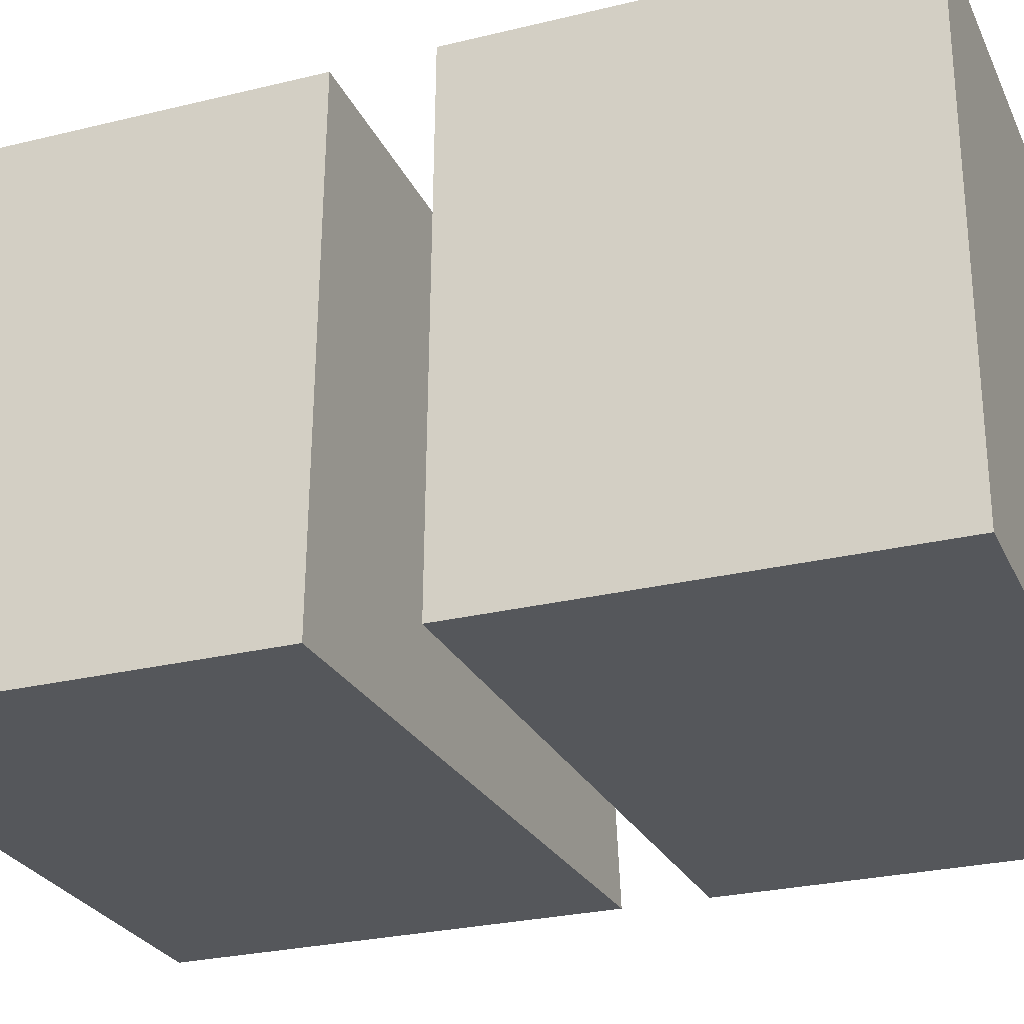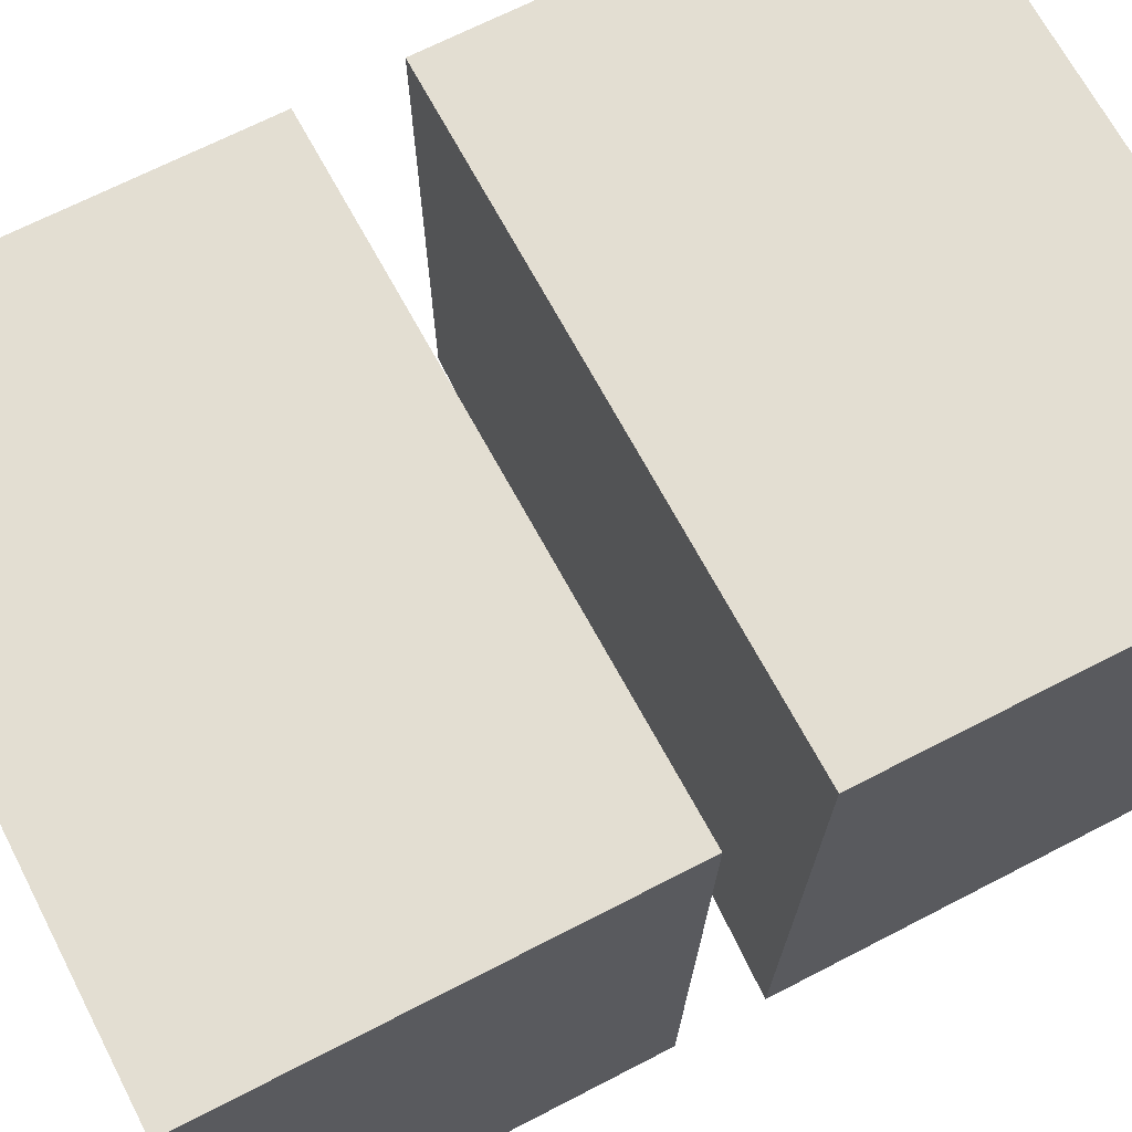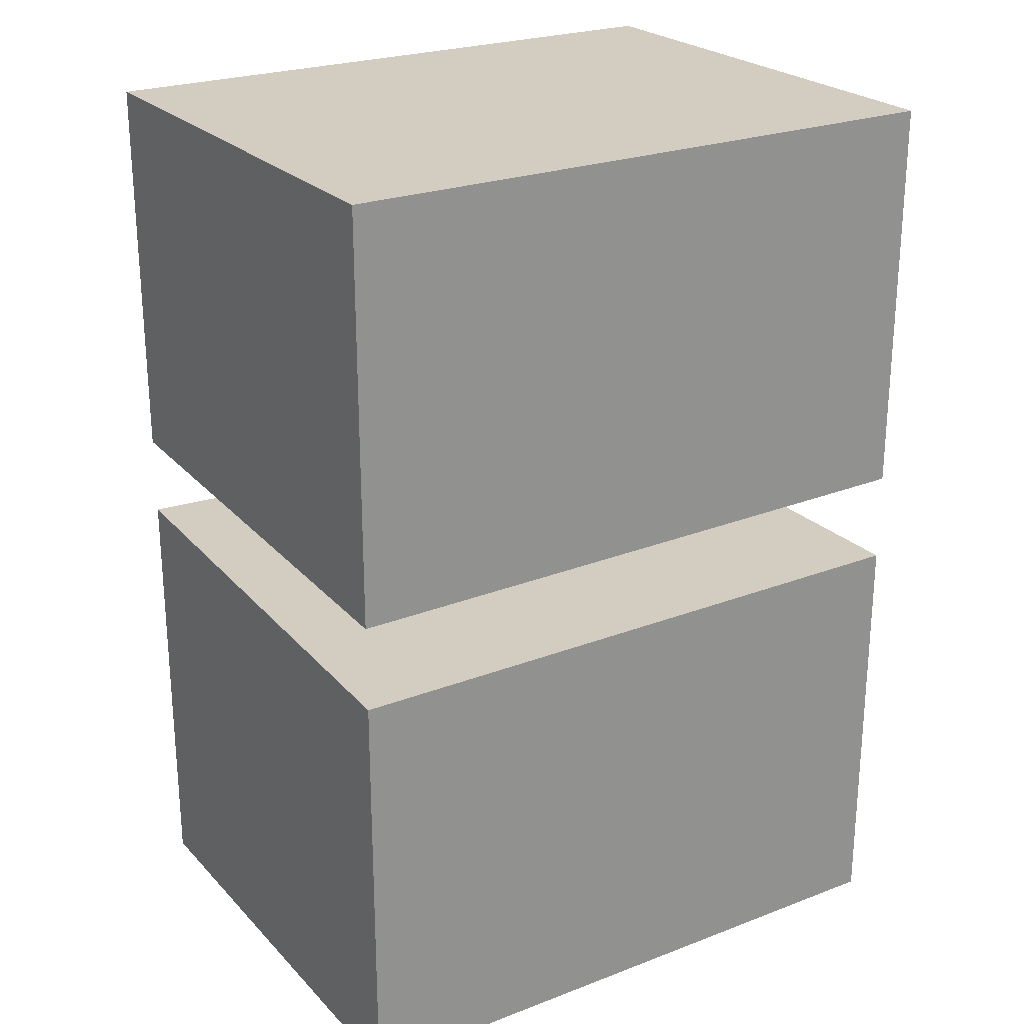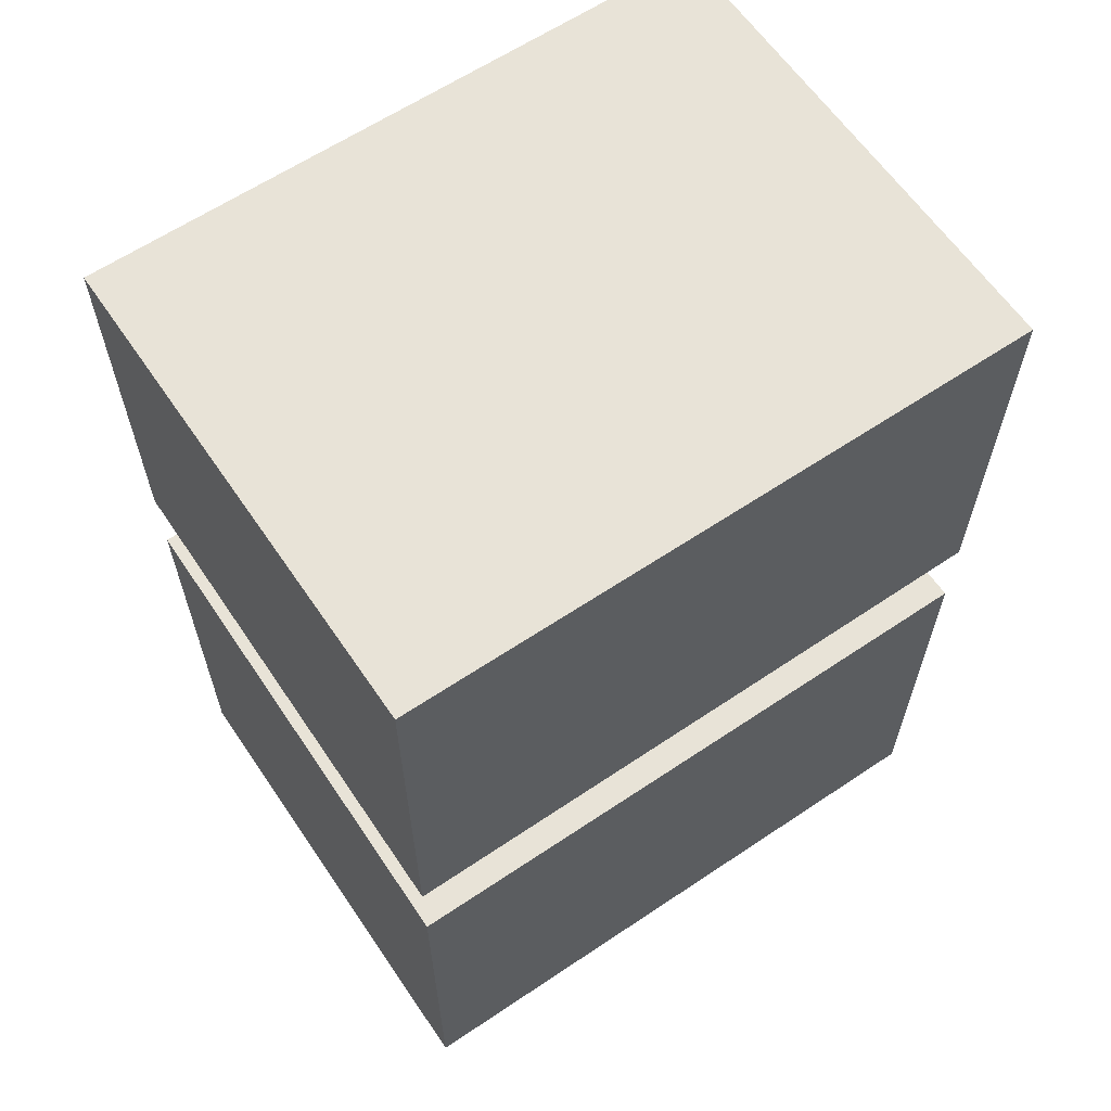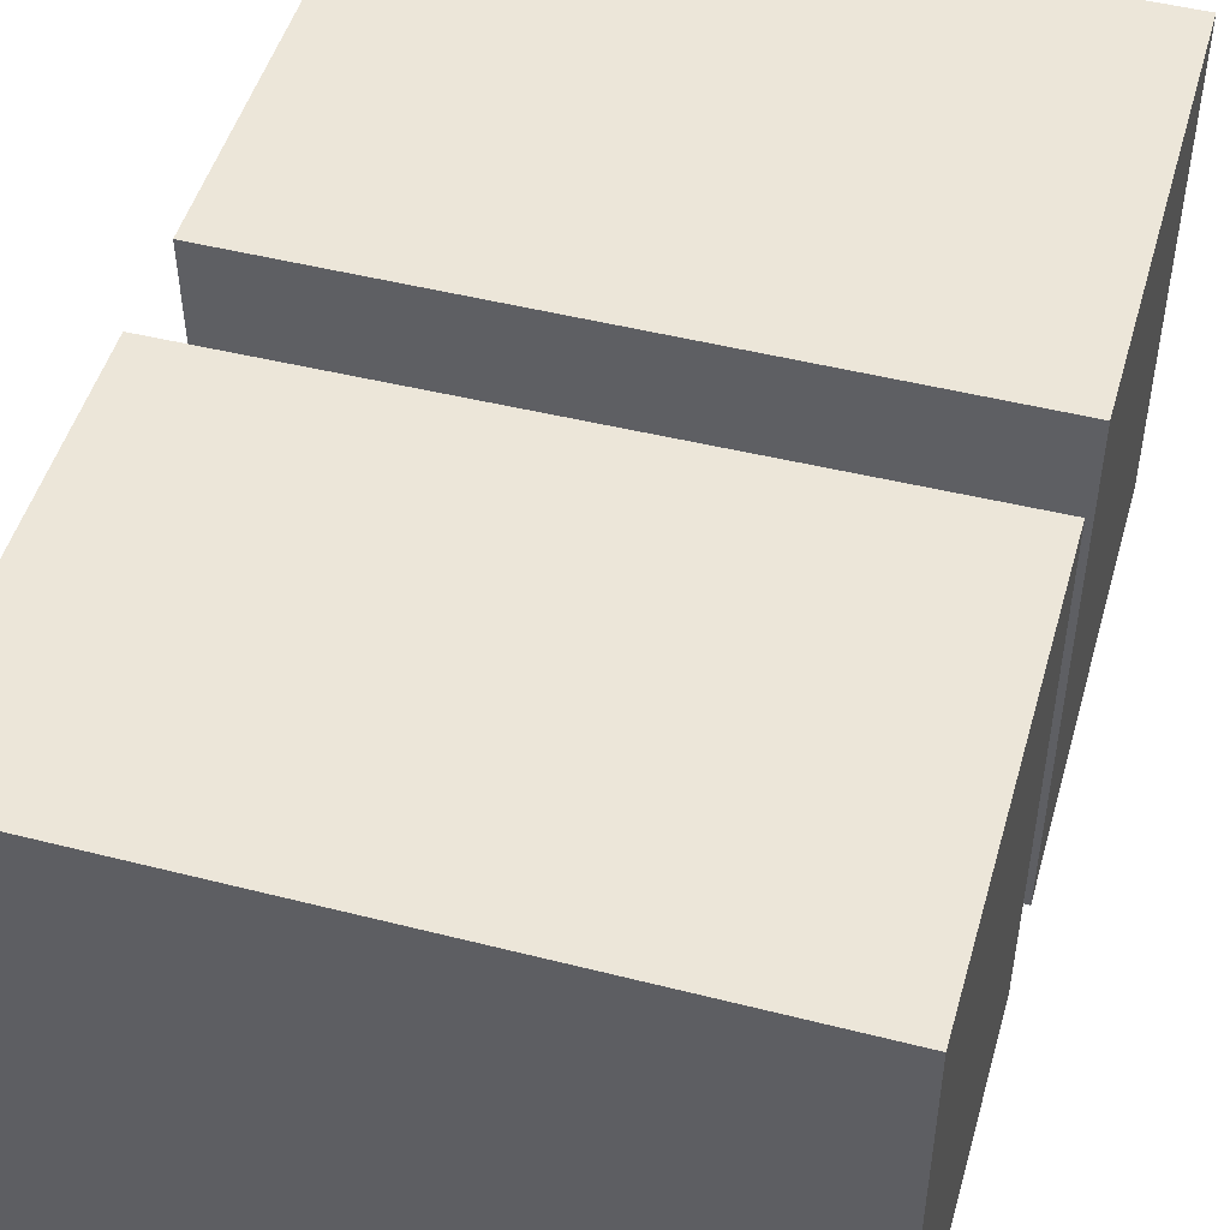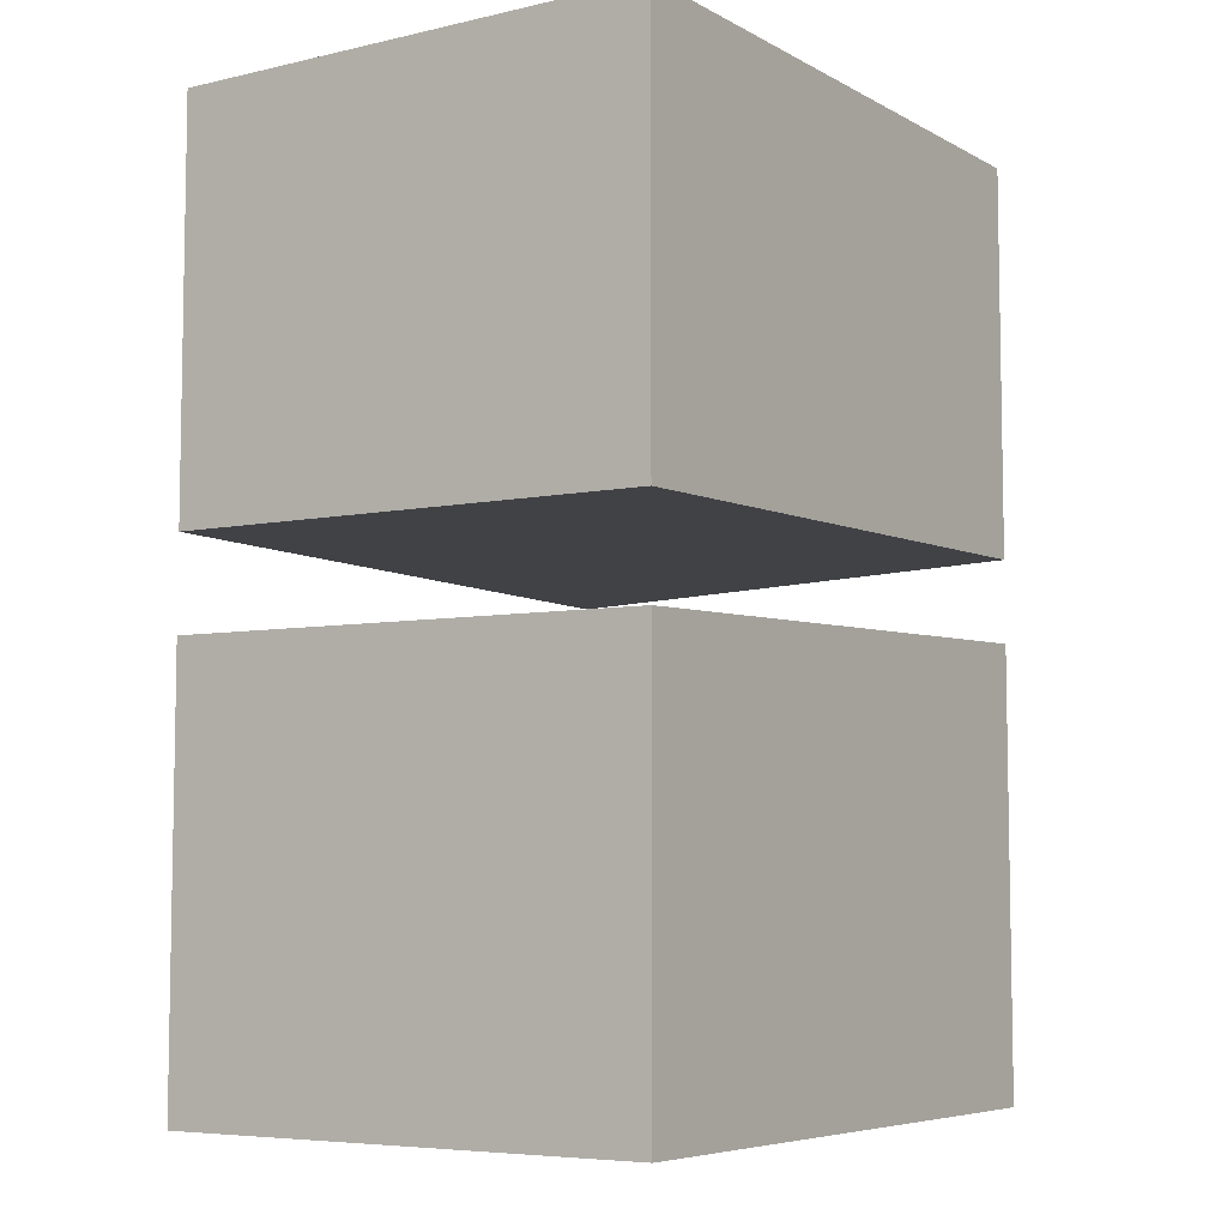
<metadata>
{"format":"obj","ext":"obj","renderer":"f3d","projection":"perspective","resolution":1024,"background":"white","views":[{"elev":-26.8,"azim":-69.1,"up":"+Y"},{"elev":67.5,"azim":62.5,"up":"+Y"},{"elev":24.3,"azim":147.9,"up":"+Z"},{"elev":62.4,"azim":145.8,"up":"+Z"},{"elev":49.1,"azim":15.8,"up":"+Y"},{"elev":-6.5,"azim":-56.2,"up":"+Z"}]}
</metadata>
<code>
o block_break4
v -0.15 -0.117 0.2175
v -0.15 0.117 0.2175
v -0.15 -0.117 -0.2175
v -0.15 0.117 -0.2175
v 0.15 -0.117 0.2175
v 0.15 0.117 0.2175
v 0.15 -0.117 -0.2175
v 0.15 0.117 -0.2175
v 0.15 -0.117 0.03176
v -0.15 -0.117 0.0253
v 0.15 0.117 0.02372
v -0.15 0.117 0.02746
v 0.15 -0.117 -0.007308
v 0.15 0.117 -0.01748
v -0.15 -0.117 -0.01854
v -0.15 0.117 -0.01596
f 1 2 12 10
f 3 4 8 7
f 7 8 14 13
f 5 6 2 1
f 3 7 13 15
f 8 4 16 14
f 10 9 5 1
f 9 11 6 5
f 11 12 2 6
f 15 16 4 3
f 13 14 16 15
f 10 12 11 9

</code>
